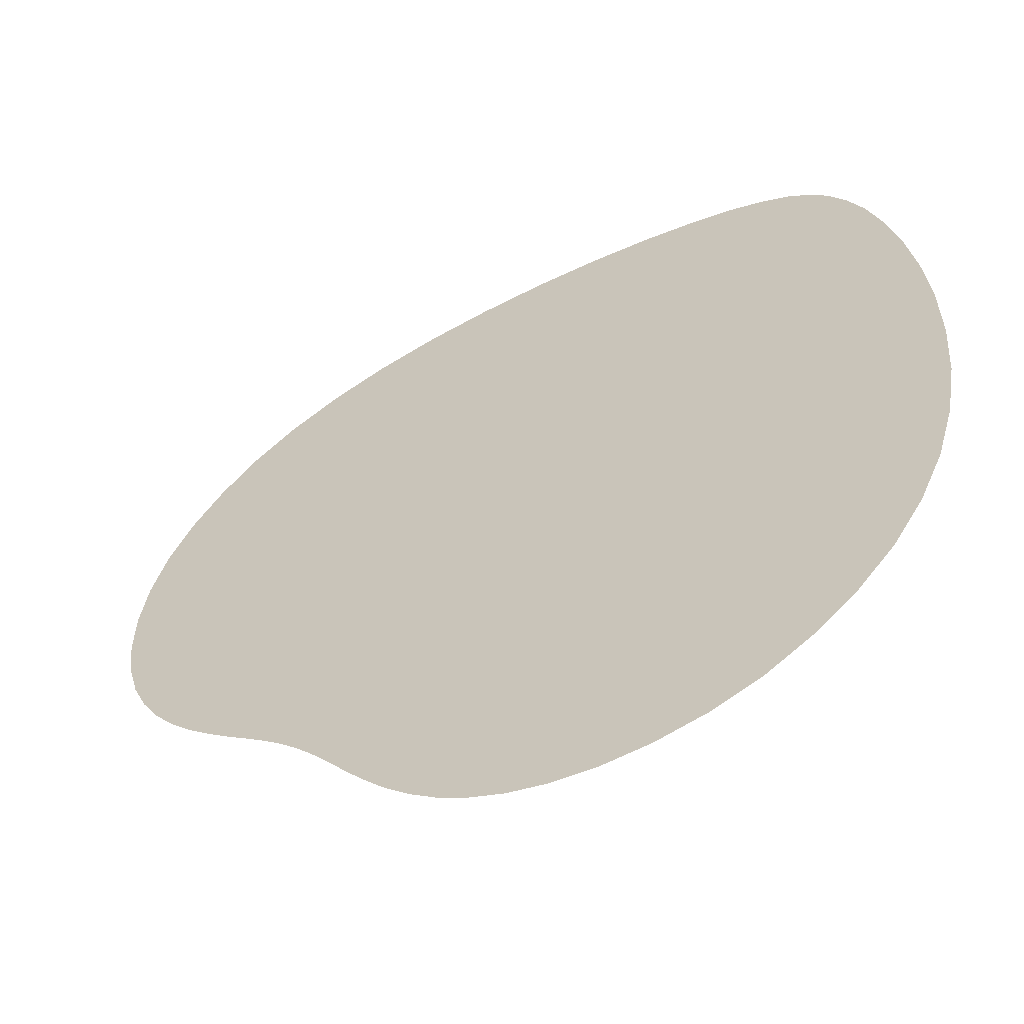
<metadata>
{"format":"obj","ext":"obj","renderer":"f3d","projection":"perspective","resolution":1024,"background":"white","views":[{"elev":-58.0,"azim":28.7,"up":"+Y"}]}
</metadata>
<code>
v 0.8222 0.1498 0
v 1.214 0.3382 0
v 0.1496 0.8223 0
v 0.3382 1.214 0
v 0.6363 0.4641 0
v 1.194 0.963 0
v 0.4682 0.6354 0
v 0.9611 1.19 0
v 1.092 0 0
v 0 1.092 0
v 0.6511 1.456 0
v 0.5403 0.08105 0
v 0.9651 0.4619 0
v 1.458 0.6508 0
v 0.08146 0.5406 0
v 0.4617 0.9646 0
v 0.3261 0.3259 0
v 1.3 1.298 0
v 0.8666 0.8659 0
v 0.7639 -0.03185 0
v 1.017 0.22 0
v 1.357 0.2407 0
v 0.2199 1.017 0
v -0.03189 0.764 0
v 0.2409 1.357 0
v 0.6092 1.224 0
v 1.077 1.409 0
v 0.7225 0.2807 0
v 0.4023 0.2367 0
v 1.225 0.61 0
v 0.9191 0.7257 0
v 1.412 1.076 0
v 0.2808 0.7224 0
v 0.2384 0.4024 0
v 0.726 0.918 0
v 0.5733 0.5718 0
v 1.125 1.123 0
v 0.9149 0.07667 0
v 1.176 0.1853 0
v 0.1853 1.176 0
v 0.07656 0.9149 0
v 0.8534 1.33 0
v 0.451 1.326 0
v 0.5673 0.2645 0
v 0.7013 0.1189 0
v 1.084 0.7094 0
v 1.113 0.3997 0
v 0.8744 0.2672 0
v 0.7999 0.4881 0
v 1.326 0.4509 0
v 1.332 0.8544 0
v 0.1187 0.7015 0
v 0.2656 0.5664 0
v 0.4897 0.7997 0
v 0.267 0.8744 0
v 0.3995 1.112 0
v 0.7077 1.082 0
v 0.4028 0.4761 0
v 0.4776 0.4006 0
v 1.262 1.152 0
v 1.153 1.26 0
v 0.748 0.6689 0
v 0.6712 0.7479 0
v 0.9513 1.04 0
v 1.043 0.9518 0
v 1.243 0.09873 0
v 0.9223 -0.0414 0
v 0.7941 0.07695 0
v 0.9053 0.1753 0
v 1.049 0.115 0
v 1.132 0.281 0
v 1.275 0.2953 0
v 0.09882 1.243 0
v 0.2954 1.274 0
v 0.281 1.131 0
v 0.115 1.048 0
v 0.1751 0.9053 0
v 0.07682 0.7942 0
v -0.04145 0.9223 0
v 0.8791 1.446 0
v 1.033 1.3 0
v 0.794 1.212 0
v 0.6436 1.34 0
v 0.4486 1.224 0
v 0.4301 1.429 0
v 0.4621 0.1616 0
v 0.5165 0.3431 0
v 0.675 0.374 0
v 0.6296 0.1858 0
v 0.7759 0.2019 0
v 0.6392 0.01304 0
v 0.9408 0.6016 0
v 1.065 0.8533 0
v 1.215 0.7961 0
v 1.099 0.546 0
v 1.225 0.4487 0
v 0.9912 0.3325 0
v 0.8353 0.3725 0
v 0.773 0.5944 0
v 1.449 0.8791 0
v 1.43 0.4298 0
v 1.341 0.644 0
v 1.302 1.034 0
v 0.163 0.4622 0
v 0.0131 0.6394 0
v 0.2017 0.776 0
v 0.1859 0.6297 0
v 0.3761 0.6743 0
v 0.3456 0.5149 0
v 0.6015 0.9398 0
v 0.5972 0.7729 0
v 0.3727 0.8351 0
v 0.3323 0.991 0
v 0.5452 1.098 0
v 0.8517 1.061 0
v 0.3599 0.2893 0
v 0.2904 0.36 0
v 0.532 0.6053 0
v 0.4434 0.4421 0
v 0.6061 0.5288 0
v 1.361 1.213 0
v 1.164 1.065 0
v 1.217 1.214 0
v 1.065 1.161 0
v 1.214 1.358 0
v 0.898 0.8123 0
v 0.717 0.7161 0
v 0.8128 0.897 0
v 1.007 1.006 0
v 0.9926 0.03454 0
v 0.8449 0.01854 0
v 0.8576 0.118 0
v 0.9706 0.144 0
v 1.14 0.09536 0
v 1.093 0.196 0
v 1.201 0.2703 0
v 1.264 0.1986 0
v 0.09538 1.14 0
v 0.1987 1.264 0
v 0.2704 1.201 0
v 0.196 1.093 0
v 0.03449 0.9926 0
v 0.1439 0.9706 0
v 0.1178 0.8577 0
v 0.01846 0.845 0
v 0.7618 1.396 0
v 0.9711 1.372 0
v 0.9216 1.261 0
v 0.7291 1.28 0
v 0.5429 1.392 0
v 0.538 1.282 0
v 0.3815 1.264 0
v 0.3494 1.35 0
v 0.5495 0.1729 0
v 0.4864 0.2514 0
v 0.5954 0.3616 0
v 0.6455 0.2749 0
v 0.6253 0.1004 0
v 0.704 0.1955 0
v 0.7695 0.136 0
v 0.7195 0.04499 0
v 1.023 0.5814 0
v 1.003 0.7285 0
v 1.143 0.84 0
v 1.159 0.6685 0
v 1.042 0.4335 0
v 1.168 0.5008 0
v 1.173 0.3654 0
v 1.063 0.3053 0
v 0.9151 0.3563 0
v 0.9462 0.246 0
v 0.843 0.197 0
v 0.7994 0.2788 0
v 0.8831 0.4813 0
v 0.7544 0.3779 0
v 0.7175 0.4821 0
v 0.8565 0.6059 0
v 1.392 0.5427 0
v 1.35 0.3491 0
v 1.264 0.3814 0
v 1.283 0.5383 0
v 1.398 0.7621 0
v 1.282 0.7304 0
v 1.264 0.9232 0
v 1.374 0.9713 0
v 0.1004 0.6256 0
v 0.04491 0.7197 0
v 0.1357 0.7697 0
v 0.1953 0.7041 0
v 0.1734 0.5493 0
v 0.2756 0.645 0
v 0.3643 0.594 0
v 0.2527 0.4856 0
v 0.4817 0.8828 0
v 0.6072 0.8561 0
v 0.4853 0.7171 0
v 0.3789 0.7542 0
v 0.3561 0.9148 0
v 0.2786 0.7993 0
v 0.1967 0.843 0
v 0.2458 0.9461 0
v 0.4332 1.042 0
v 0.3052 1.063 0
v 0.3654 1.172 0
v 0.5004 1.167 0
v 0.5807 1.022 0
v 0.667 1.157 0
v 0.8377 1.139 0
v 0.7275 1.001 0
v 0.3644 0.399 0
v 0.3191 0.4365 0
v 0.4389 0.5551 0
v 0.4877 0.5222 0
v 0.3999 0.3633 0
v 0.5235 0.4855 0
v 0.5565 0.4354 0
v 0.4375 0.3175 0
v 1.284 1.225 0
v 1.332 1.13 0
v 1.233 1.066 0
v 1.196 1.146 0
v 1.227 1.281 0
v 1.148 1.194 0
v 1.066 1.23 0
v 1.131 1.33 0
v 0.809 0.7692 0
v 0.8344 0.7049 0
v 0.6889 0.567 0
v 0.6604 0.6224 0
v 0.7702 0.8085 0
v 0.6245 0.6599 0
v 0.5706 0.6887 0
v 0.7065 0.8341 0
v 0.9158 0.9569 0
v 0.8428 0.9816 0
v 0.9686 1.117 0
v 1.045 1.088 0
v 0.9583 0.9155 0
v 1.091 1.045 0
v 1.121 0.9699 0
v 0.9838 0.8434 0
v 1.172 0.0433 0
v 1.305 0.1633 0
v 1.007 -0.028 0
v 0.84 -0.04236 0
v 0.981 0.09111 0
v 1.068 0.05954 0
v 0.9172 0.02085 0
v 0.7776 0.0271 0
v 0.8512 0.07148 0
v 0.8091 0.1193 0
v 0.8567 0.1595 0
v 0.9115 0.1275 0
v 0.9593 0.1951 0
v 1.032 0.167 0
v 1.206 0.1416 0
v 1.114 0.1454 0
v 1.076 0.2489 0
v 1.15 0.2306 0
v 1.18 0.3124 0
v 1.24 0.3193 0
v 1.23 0.2341 0
v 1.313 0.2675 0
v 0.1454 1.114 0
v 0.05952 1.068 0
v 0.04334 1.172 0
v 0.1417 1.206 0
v 0.1635 1.305 0
v 0.2677 1.313 0
v 0.2342 1.23 0
v 0.3194 1.24 0
v 0.3124 1.18 0
v 0.2306 1.15 0
v 0.2488 1.076 0
v 0.167 1.031 0
v 0.02077 0.9172 0
v -0.02803 1.007 0
v 0.09102 0.981 0
v 0.195 0.9592 0
v 0.1273 0.9115 0
v 0.1593 0.8567 0
v 0.1192 0.8092 0
v 0.07136 0.8512 0
v 0.02702 0.7777 0
v -0.04241 0.84 0
v 0.7494 1.338 0
v 0.6507 1.398 0
v 0.7675 1.455 0
v 0.8708 1.387 0
v 0.9843 1.43 0
v 1.06 1.352 0
v 0.951 1.317 0
v 1.003 1.246 0
v 0.8841 1.202 0
v 0.8286 1.272 0
v 0.702 1.22 0
v 0.6305 1.283 0
v 0.4417 1.376 0
v 0.5375 1.448 0
v 0.544 1.337 0
v 0.5243 1.226 0
v 0.4547 1.276 0
v 0.3836 1.22 0
v 0.3673 1.306 0
v 0.3302 1.399 0
v 0.5973 0.224 0
v 0.5859 0.1352 0
v 0.4989 0.1204 0
v 0.5165 0.2122 0
v 0.43 0.2009 0
v 0.4602 0.2876 0
v 0.5407 0.3049 0
v 0.5749 0.4018 0
v 0.6547 0.4206 0
v 0.6197 0.3182 0
v 0.6979 0.3262 0
v 0.6741 0.2334 0
v 0.6693 0.06991 0
v 0.5866 0.04474 0
v 0.6636 0.1498 0
v 0.749 0.2385 0
v 0.7358 0.1626 0
v 0.8014 0.1709 0
v 0.7436 0.09387 0
v 0.6967 -0.01267 0
v 1.092 0.6275 0
v 1.033 0.5056 0
v 0.953 0.532 0
v 1.013 0.6571 0
v 0.9299 0.6671 0
v 0.9935 0.7916 0
v 1.075 0.7868 0
v 1.132 0.9126 0
v 1.206 0.8863 0
v 1.152 0.7569 0
v 1.222 0.7035 0
v 1.164 0.5814 0
v 1.052 0.3665 0
v 0.9783 0.3947 0
v 1.106 0.4698 0
v 1.227 0.5247 0
v 1.171 0.4287 0
v 1.22 0.3836 0
v 1.12 0.3366 0
v 1.004 0.2743 0
v 0.8552 0.3177 0
v 0.8988 0.4172 0
v 0.9314 0.2991 0
v 0.8918 0.2203 0
v 0.8221 0.2354 0
v 0.7766 0.3267 0
v 0.8697 0.5452 0
v 0.817 0.4296 0
v 0.7353 0.4304 0
v 0.703 0.5287 0
v 0.786 0.5439 0
v 0.8453 0.6598 0
v 1.457 0.7674 0
v 1.433 0.9843 0
v 1.449 0.5371 0
v 1.399 0.3299 0
v 1.338 0.5441 0
v 1.399 0.6507 0
v 1.377 0.4414 0
v 1.306 0.3672 0
v 1.277 0.4547 0
v 1.284 0.6312 0
v 1.389 0.8712 0
v 1.34 0.7502 0
v 1.275 0.8303 0
v 1.249 1.004 0
v 1.319 0.9519 0
v 1.354 1.059 0
v 0.1212 0.4991 0
v 0.2026 0.43 0
v 0.04491 0.5869 0
v -0.01268 0.6969 0
v 0.1497 0.6638 0
v 0.1353 0.5861 0
v 0.06985 0.6696 0
v 0.09373 0.7438 0
v 0.1707 0.8015 0
v 0.1623 0.736 0
v 0.2383 0.749 0
v 0.2335 0.674 0
v 0.2131 0.516 0
v 0.2245 0.5969 0
v 0.3272 0.6976 0
v 0.32 0.6188 0
v 0.4239 0.6538 0
v 0.4053 0.5734 0
v 0.3069 0.5394 0
v 0.2892 0.4592 0
v 0.4304 0.8168 0
v 0.4172 0.8985 0
v 0.5318 0.9523 0
v 0.546 0.8693 0
v 0.6672 0.9288 0
v 0.6614 0.845 0
v 0.5463 0.7858 0
v 0.5325 0.7028 0
v 0.4325 0.735 0
v 0.3268 0.7765 0
v 0.2989 0.9312 0
v 0.3945 0.9779 0
v 0.3176 0.855 0
v 0.2351 0.8221 0
v 0.22 0.8918 0
v 0.2741 1.004 0
v 0.4695 1.106 0
v 0.5051 1.032 0
v 0.3664 1.052 0
v 0.3365 1.12 0
v 0.4285 1.17 0
v 0.5806 1.162 0
v 0.6561 1.012 0
v 0.6263 1.091 0
v 0.7548 1.149 0
v 0.9106 1.128 0
v 0.7849 1.072 0
v 0.7907 0.9912 0
v 0.3423 0.3087 0
v 0.3795 0.2655 0
v 0.3093 0.3423 0
v 0.267 0.3796 0
v 0.4242 0.4591 0
v 0.3827 0.3817 0
v 0.3437 0.4168 0
v 0.377 0.4943 0
v 0.5034 0.6201 0
v 0.4658 0.5387 0
v 0.5545 0.589 0
v 0.5063 0.5048 0
v 0.4178 0.3422 0
v 0.4605 0.4224 0
v 0.59 0.5521 0
v 0.54 0.4628 0
v 0.621 0.4994 0
v 0.4959 0.3745 0
v 1.241 1.188 0
v 1.258 1.255 0
v 1.331 1.262 0
v 1.308 1.185 0
v 1.387 1.154 0
v 1.282 1.102 0
v 1.18 1.023 0
v 1.216 1.113 0
v 1.147 1.099 0
v 1.174 1.172 0
v 1.187 1.306 0
v 1.264 1.329 0
v 1.19 1.238 0
v 1.1 1.144 0
v 1.114 1.213 0
v 1.022 1.176 0
v 1.103 1.28 0
v 1.154 1.384 0
v 0.7339 0.695 0
v 0.7917 0.791 0
v 0.8844 0.8431 0
v 0.823 0.741 0
v 0.9094 0.774 0
v 0.7607 0.6356 0
v 0.6753 0.5975 0
v 0.6438 0.6427 0
v 0.7423 0.8226 0
v 0.8437 0.8836 0
v 0.6966 0.7335 0
v 0.6005 0.675 0
v 0.6384 0.7607 0
v 0.7744 0.9083 0
v 0.9838 1.026 0
v 0.9398 0.939 0
v 0.884 0.9706 0
v 0.9082 1.052 0
v 1.013 1.104 0
v 1.07 1.069 0
v 0.9725 0.8842 0
v 1.028 0.9835 0
v 1.108 1.013 0
v 1.055 0.9094 0
f 38 248 130
f 130 246 38
f 70 246 130
f 130 247 70
f 9 247 130
f 130 244 9
f 67 244 130
f 130 248 67
f 38 250 131
f 131 248 38
f 67 248 131
f 131 245 67
f 20 245 131
f 131 249 20
f 68 249 131
f 131 250 68
f 38 253 132
f 132 250 38
f 68 250 132
f 132 251 68
f 1 251 132
f 132 252 1
f 69 252 132
f 132 253 69
f 38 246 133
f 133 253 38
f 69 253 133
f 133 254 69
f 21 254 133
f 133 255 21
f 70 255 133
f 133 246 70
f 39 257 134
f 134 256 39
f 66 256 134
f 134 242 66
f 9 242 134
f 134 247 9
f 70 247 134
f 134 257 70
f 39 259 135
f 135 257 39
f 70 257 135
f 135 255 70
f 21 255 135
f 135 258 21
f 71 258 135
f 135 259 71
f 39 262 136
f 136 259 39
f 71 259 136
f 136 260 71
f 2 260 136
f 136 261 2
f 72 261 136
f 136 262 72
f 39 256 137
f 137 262 39
f 72 262 137
f 137 263 72
f 22 263 137
f 137 243 22
f 66 243 137
f 137 256 66
f 40 267 138
f 138 264 40
f 76 264 138
f 138 265 76
f 10 265 138
f 138 266 10
f 73 266 138
f 138 267 73
f 40 270 139
f 139 267 40
f 73 267 139
f 139 268 73
f 25 268 139
f 139 269 25
f 74 269 139
f 139 270 74
f 40 273 140
f 140 270 40
f 74 270 140
f 140 271 74
f 4 271 140
f 140 272 4
f 75 272 140
f 140 273 75
f 40 264 141
f 141 273 40
f 75 273 141
f 141 274 75
f 23 274 141
f 141 275 23
f 76 275 141
f 141 264 76
f 41 278 142
f 142 276 41
f 79 276 142
f 142 277 79
f 10 277 142
f 142 265 10
f 76 265 142
f 142 278 76
f 41 280 143
f 143 278 41
f 76 278 143
f 143 275 76
f 23 275 143
f 143 279 23
f 77 279 143
f 143 280 77
f 41 283 144
f 144 280 41
f 77 280 144
f 144 281 77
f 3 281 144
f 144 282 3
f 78 282 144
f 144 283 78
f 41 276 145
f 145 283 41
f 78 283 145
f 145 284 78
f 24 284 145
f 145 285 24
f 79 285 145
f 145 276 79
f 42 289 146
f 146 286 42
f 83 286 146
f 146 287 83
f 11 287 146
f 146 288 11
f 80 288 146
f 146 289 80
f 42 292 147
f 147 289 42
f 80 289 147
f 147 290 80
f 27 290 147
f 147 291 27
f 81 291 147
f 147 292 81
f 42 295 148
f 148 292 42
f 81 292 148
f 148 293 81
f 8 293 148
f 148 294 8
f 82 294 148
f 148 295 82
f 42 286 149
f 149 295 42
f 82 295 149
f 149 296 82
f 26 296 149
f 149 297 26
f 83 297 149
f 149 286 83
f 43 300 150
f 150 298 43
f 85 298 150
f 150 299 85
f 11 299 150
f 150 287 11
f 83 287 150
f 150 300 83
f 43 302 151
f 151 300 43
f 83 300 151
f 151 297 83
f 26 297 151
f 151 301 26
f 84 301 151
f 151 302 84
f 43 304 152
f 152 302 43
f 84 302 152
f 152 303 84
f 4 303 152
f 152 271 4
f 74 271 152
f 152 304 74
f 43 298 153
f 153 304 43
f 74 304 153
f 153 269 74
f 25 269 153
f 153 305 25
f 85 305 153
f 153 298 85
f 44 309 154
f 154 306 44
f 89 306 154
f 154 307 89
f 12 307 154
f 154 308 12
f 86 308 154
f 154 309 86
f 44 312 155
f 155 309 44
f 86 309 155
f 155 310 86
f 29 310 155
f 155 311 29
f 87 311 155
f 155 312 87
f 44 315 156
f 156 312 44
f 87 312 156
f 156 313 87
f 5 313 156
f 156 314 5
f 88 314 156
f 156 315 88
f 44 306 157
f 157 315 44
f 88 315 157
f 157 316 88
f 28 316 157
f 157 317 28
f 89 317 157
f 157 306 89
f 45 320 158
f 158 318 45
f 91 318 158
f 158 319 91
f 12 319 158
f 158 307 12
f 89 307 158
f 158 320 89
f 45 322 159
f 159 320 45
f 89 320 159
f 159 317 89
f 28 317 159
f 159 321 28
f 90 321 159
f 159 322 90
f 45 324 160
f 160 322 45
f 90 322 160
f 160 323 90
f 1 323 160
f 160 251 1
f 68 251 160
f 160 324 68
f 45 318 161
f 161 324 45
f 68 324 161
f 161 249 68
f 20 249 161
f 161 325 20
f 91 325 161
f 161 318 91
f 46 329 162
f 162 326 46
f 95 326 162
f 162 327 95
f 13 327 162
f 162 328 13
f 92 328 162
f 162 329 92
f 46 332 163
f 163 329 46
f 92 329 163
f 163 330 92
f 31 330 163
f 163 331 31
f 93 331 163
f 163 332 93
f 46 335 164
f 164 332 46
f 93 332 164
f 164 333 93
f 6 333 164
f 164 334 6
f 94 334 164
f 164 335 94
f 46 326 165
f 165 335 46
f 94 335 165
f 165 336 94
f 30 336 165
f 165 337 30
f 95 337 165
f 165 326 95
f 47 340 166
f 166 338 47
f 97 338 166
f 166 339 97
f 13 339 166
f 166 327 13
f 95 327 166
f 166 340 95
f 47 342 167
f 167 340 47
f 95 340 167
f 167 337 95
f 30 337 167
f 167 341 30
f 96 341 167
f 167 342 96
f 47 344 168
f 168 342 47
f 96 342 168
f 168 343 96
f 2 343 168
f 168 260 2
f 71 260 168
f 168 344 71
f 47 338 169
f 169 344 47
f 71 344 169
f 169 258 71
f 21 258 169
f 169 345 21
f 97 345 169
f 169 338 97
f 48 348 170
f 170 346 48
f 98 346 170
f 170 347 98
f 13 347 170
f 170 339 13
f 97 339 170
f 170 348 97
f 48 349 171
f 171 348 48
f 97 348 171
f 171 345 97
f 21 345 171
f 171 254 21
f 69 254 171
f 171 349 69
f 48 350 172
f 172 349 48
f 69 349 172
f 172 252 69
f 1 252 172
f 172 323 1
f 90 323 172
f 172 350 90
f 48 346 173
f 173 350 48
f 90 350 173
f 173 321 90
f 28 321 173
f 173 351 28
f 98 351 173
f 173 346 98
f 49 353 174
f 174 352 49
f 92 352 174
f 174 328 92
f 13 328 174
f 174 347 13
f 98 347 174
f 174 353 98
f 49 354 175
f 175 353 49
f 98 353 175
f 175 351 98
f 28 351 175
f 175 316 28
f 88 316 175
f 175 354 88
f 49 356 176
f 176 354 49
f 88 354 176
f 176 314 88
f 5 314 176
f 176 355 5
f 99 355 176
f 176 356 99
f 49 352 177
f 177 356 49
f 99 356 177
f 177 357 99
f 31 357 177
f 177 330 31
f 92 330 177
f 177 352 92
f 50 364 178
f 178 362 50
f 102 362 178
f 178 363 102
f 14 363 178
f 178 360 14
f 101 360 178
f 178 364 101
f 50 365 179
f 179 364 50
f 101 364 179
f 179 361 101
f 22 361 179
f 179 263 22
f 72 263 179
f 179 365 72
f 50 366 180
f 180 365 50
f 72 365 180
f 180 261 72
f 2 261 180
f 180 343 2
f 96 343 180
f 180 366 96
f 50 362 181
f 181 366 50
f 96 366 181
f 181 341 96
f 30 341 181
f 181 367 30
f 102 367 181
f 181 362 102
f 51 369 182
f 182 368 51
f 100 368 182
f 182 358 100
f 14 358 182
f 182 363 14
f 102 363 182
f 182 369 102
f 51 370 183
f 183 369 51
f 102 369 183
f 183 367 102
f 30 367 183
f 183 336 30
f 94 336 183
f 183 370 94
f 51 372 184
f 184 370 51
f 94 370 184
f 184 334 94
f 6 334 184
f 184 371 6
f 103 371 184
f 184 372 103
f 51 368 185
f 185 372 51
f 103 372 185
f 185 373 103
f 32 373 185
f 185 359 32
f 100 359 185
f 185 368 100
f 52 380 186
f 186 378 52
f 107 378 186
f 186 379 107
f 15 379 186
f 186 376 15
f 105 376 186
f 186 380 105
f 52 381 187
f 187 380 52
f 105 380 187
f 187 377 105
f 24 377 187
f 187 284 24
f 78 284 187
f 187 381 78
f 52 383 188
f 188 381 52
f 78 381 188
f 188 282 78
f 3 282 188
f 188 382 3
f 106 382 188
f 188 383 106
f 52 378 189
f 189 383 52
f 106 383 189
f 189 384 106
f 33 384 189
f 189 385 33
f 107 385 189
f 189 378 107
f 53 387 190
f 190 386 53
f 104 386 190
f 190 374 104
f 15 374 190
f 190 379 15
f 107 379 190
f 190 387 107
f 53 389 191
f 191 387 53
f 107 387 191
f 191 385 107
f 33 385 191
f 191 388 33
f 108 388 191
f 191 389 108
f 53 392 192
f 192 389 53
f 108 389 192
f 192 390 108
f 7 390 192
f 192 391 7
f 109 391 192
f 192 392 109
f 53 386 193
f 193 392 53
f 109 392 193
f 193 393 109
f 34 393 193
f 193 375 34
f 104 375 193
f 193 386 104
f 54 397 194
f 194 394 54
f 112 394 194
f 194 395 112
f 16 395 194
f 194 396 16
f 110 396 194
f 194 397 110
f 54 400 195
f 195 397 54
f 110 397 195
f 195 398 110
f 35 398 195
f 195 399 35
f 111 399 195
f 195 400 111
f 54 402 196
f 196 400 54
f 111 400 196
f 196 401 111
f 7 401 196
f 196 390 7
f 108 390 196
f 196 402 108
f 54 394 197
f 197 402 54
f 108 402 197
f 197 388 108
f 33 388 197
f 197 403 33
f 112 403 197
f 197 394 112
f 55 406 198
f 198 404 55
f 113 404 198
f 198 405 113
f 16 405 198
f 198 395 16
f 112 395 198
f 198 406 112
f 55 407 199
f 199 406 55
f 112 406 199
f 199 403 112
f 33 403 199
f 199 384 33
f 106 384 199
f 199 407 106
f 55 408 200
f 200 407 55
f 106 407 200
f 200 382 106
f 3 382 200
f 200 281 3
f 77 281 200
f 200 408 77
f 55 404 201
f 201 408 55
f 77 408 201
f 201 279 77
f 23 279 201
f 201 409 23
f 113 409 201
f 201 404 113
f 56 412 202
f 202 410 56
f 114 410 202
f 202 411 114
f 16 411 202
f 202 405 16
f 113 405 202
f 202 412 113
f 56 413 203
f 203 412 56
f 113 412 203
f 203 409 113
f 23 409 203
f 203 274 23
f 75 274 203
f 203 413 75
f 56 414 204
f 204 413 56
f 75 413 204
f 204 272 75
f 4 272 204
f 204 303 4
f 84 303 204
f 204 414 84
f 56 410 205
f 205 414 56
f 84 414 205
f 205 301 84
f 26 301 205
f 205 415 26
f 114 415 205
f 205 410 114
f 57 417 206
f 206 416 57
f 110 416 206
f 206 396 110
f 16 396 206
f 206 411 16
f 114 411 206
f 206 417 114
f 57 418 207
f 207 417 57
f 114 417 207
f 207 415 114
f 26 415 207
f 207 296 26
f 82 296 207
f 207 418 82
f 57 420 208
f 208 418 57
f 82 418 208
f 208 294 82
f 8 294 208
f 208 419 8
f 115 419 208
f 208 420 115
f 57 416 209
f 209 420 57
f 115 420 209
f 209 421 115
f 35 421 209
f 209 398 35
f 110 398 209
f 209 416 110
f 58 428 210
f 210 426 58
f 119 426 210
f 210 427 119
f 17 427 210
f 210 424 17
f 117 424 210
f 210 428 117
f 58 429 211
f 211 428 58
f 117 428 211
f 211 425 117
f 34 425 211
f 211 393 34
f 109 393 211
f 211 429 109
f 58 431 212
f 212 429 58
f 109 429 212
f 212 391 109
f 7 391 212
f 212 430 7
f 118 430 212
f 212 431 118
f 58 426 213
f 213 431 58
f 118 431 213
f 213 432 118
f 36 432 213
f 213 433 36
f 119 433 213
f 213 426 119
f 59 435 214
f 214 434 59
f 116 434 214
f 214 422 116
f 17 422 214
f 214 427 17
f 119 427 214
f 214 435 119
f 59 437 215
f 215 435 59
f 119 435 215
f 215 433 119
f 36 433 215
f 215 436 36
f 120 436 215
f 215 437 120
f 59 439 216
f 216 437 59
f 120 437 216
f 216 438 120
f 5 438 216
f 216 313 5
f 87 313 216
f 216 439 87
f 59 434 217
f 217 439 59
f 87 439 217
f 217 311 87
f 29 311 217
f 217 423 29
f 116 423 217
f 217 434 116
f 60 443 218
f 218 440 60
f 123 440 218
f 218 441 123
f 18 441 218
f 218 442 18
f 121 442 218
f 218 443 121
f 60 445 219
f 219 443 60
f 121 443 219
f 219 444 121
f 32 444 219
f 219 373 32
f 103 373 219
f 219 445 103
f 60 447 220
f 220 445 60
f 103 445 220
f 220 371 103
f 6 371 220
f 220 446 6
f 122 446 220
f 220 447 122
f 60 440 221
f 221 447 60
f 122 447 221
f 221 448 122
f 37 448 221
f 221 449 37
f 123 449 221
f 221 440 123
f 61 452 222
f 222 450 61
f 125 450 222
f 222 451 125
f 18 451 222
f 222 441 18
f 123 441 222
f 222 452 123
f 61 454 223
f 223 452 61
f 123 452 223
f 223 449 123
f 37 449 223
f 223 453 37
f 124 453 223
f 223 454 124
f 61 456 224
f 224 454 61
f 124 454 224
f 224 455 124
f 8 455 224
f 224 293 8
f 81 293 224
f 224 456 81
f 61 450 225
f 225 456 61
f 81 456 225
f 225 291 81
f 27 291 225
f 225 457 27
f 125 457 225
f 225 450 125
f 62 461 226
f 226 458 62
f 127 458 226
f 226 459 127
f 19 459 226
f 226 460 19
f 126 460 226
f 226 461 126
f 62 463 227
f 227 461 62
f 126 461 227
f 227 462 126
f 31 462 227
f 227 357 31
f 99 357 227
f 227 463 99
f 62 464 228
f 228 463 62
f 99 463 228
f 228 355 99
f 5 355 228
f 228 438 5
f 120 438 228
f 228 464 120
f 62 458 229
f 229 464 62
f 120 464 229
f 229 436 120
f 36 436 229
f 229 465 36
f 127 465 229
f 229 458 127
f 63 468 230
f 230 466 63
f 128 466 230
f 230 467 128
f 19 467 230
f 230 459 19
f 127 459 230
f 230 468 127
f 63 469 231
f 231 468 63
f 127 468 231
f 231 465 127
f 36 465 231
f 231 432 36
f 118 432 231
f 231 469 118
f 63 470 232
f 232 469 63
f 118 469 232
f 232 430 118
f 7 430 232
f 232 401 7
f 111 401 232
f 232 470 111
f 63 466 233
f 233 470 63
f 111 470 233
f 233 399 111
f 35 399 233
f 233 471 35
f 128 471 233
f 233 466 128
f 64 474 234
f 234 472 64
f 129 472 234
f 234 473 129
f 19 473 234
f 234 467 19
f 128 467 234
f 234 474 128
f 64 475 235
f 235 474 64
f 128 474 235
f 235 471 128
f 35 471 235
f 235 421 35
f 115 421 235
f 235 475 115
f 64 476 236
f 236 475 64
f 115 475 236
f 236 419 115
f 8 419 236
f 236 455 8
f 124 455 236
f 236 476 124
f 64 472 237
f 237 476 64
f 124 476 237
f 237 453 124
f 37 453 237
f 237 477 37
f 129 477 237
f 237 472 129
f 65 479 238
f 238 478 65
f 126 478 238
f 238 460 126
f 19 460 238
f 238 473 19
f 129 473 238
f 238 479 129
f 65 480 239
f 239 479 65
f 129 479 239
f 239 477 129
f 37 477 239
f 239 448 37
f 122 448 239
f 239 480 122
f 65 481 240
f 240 480 65
f 122 480 240
f 240 446 122
f 6 446 240
f 240 333 6
f 93 333 240
f 240 481 93
f 65 478 241
f 241 481 65
f 93 481 241
f 241 331 93
f 31 331 241
f 241 462 31
f 126 462 241
f 241 478 126

</code>
